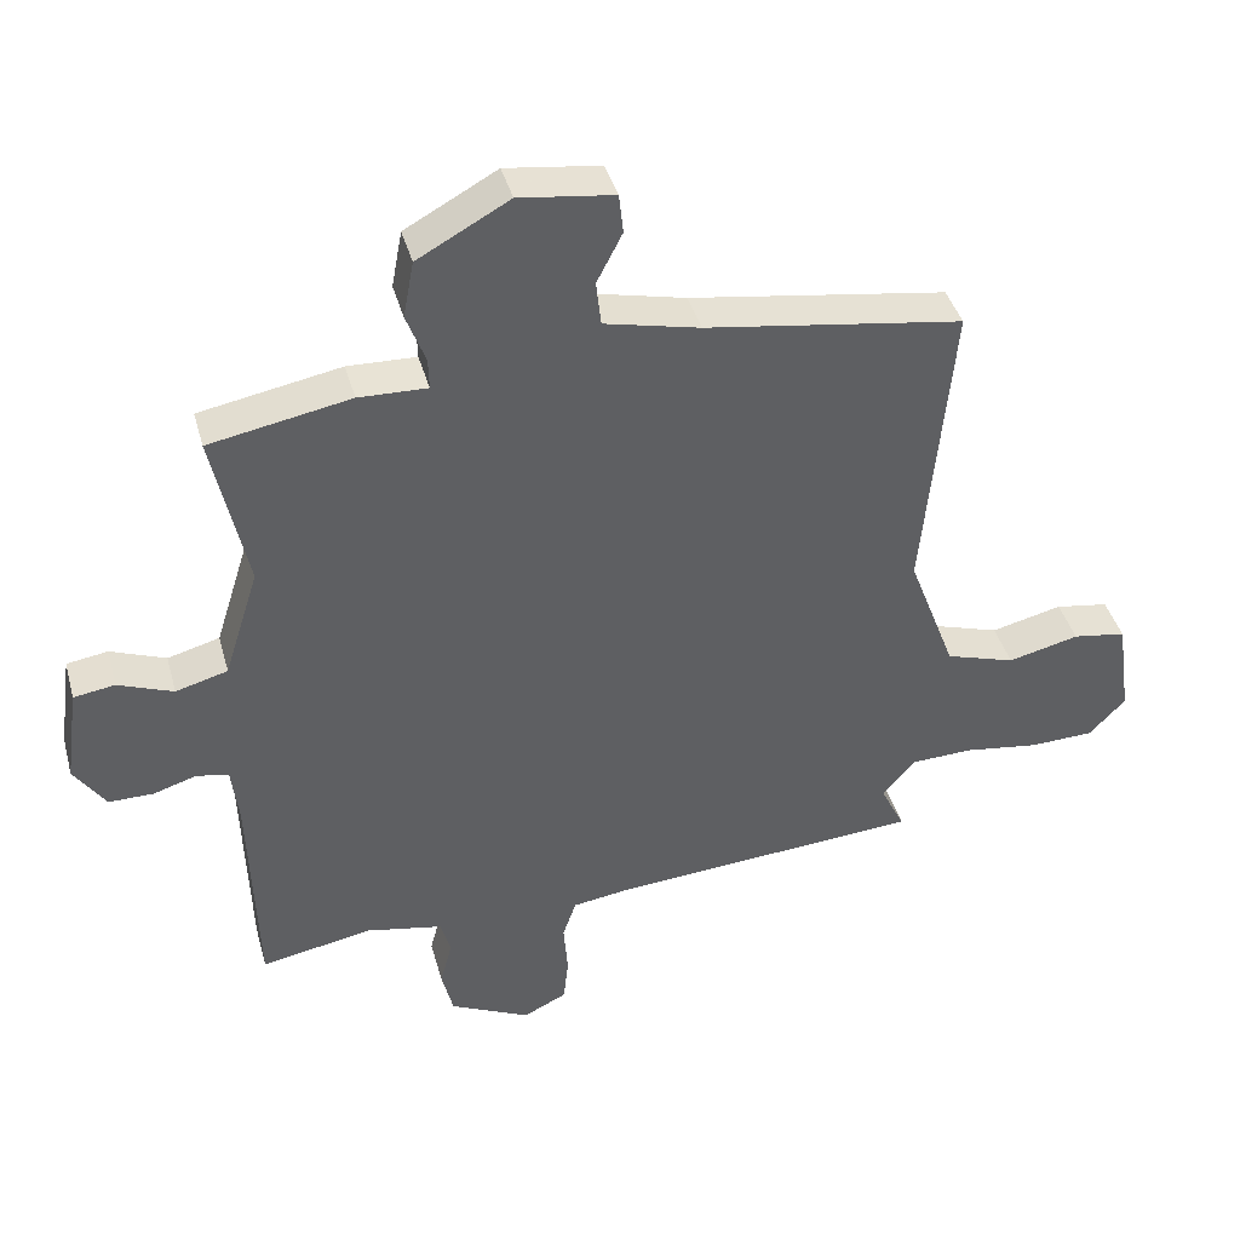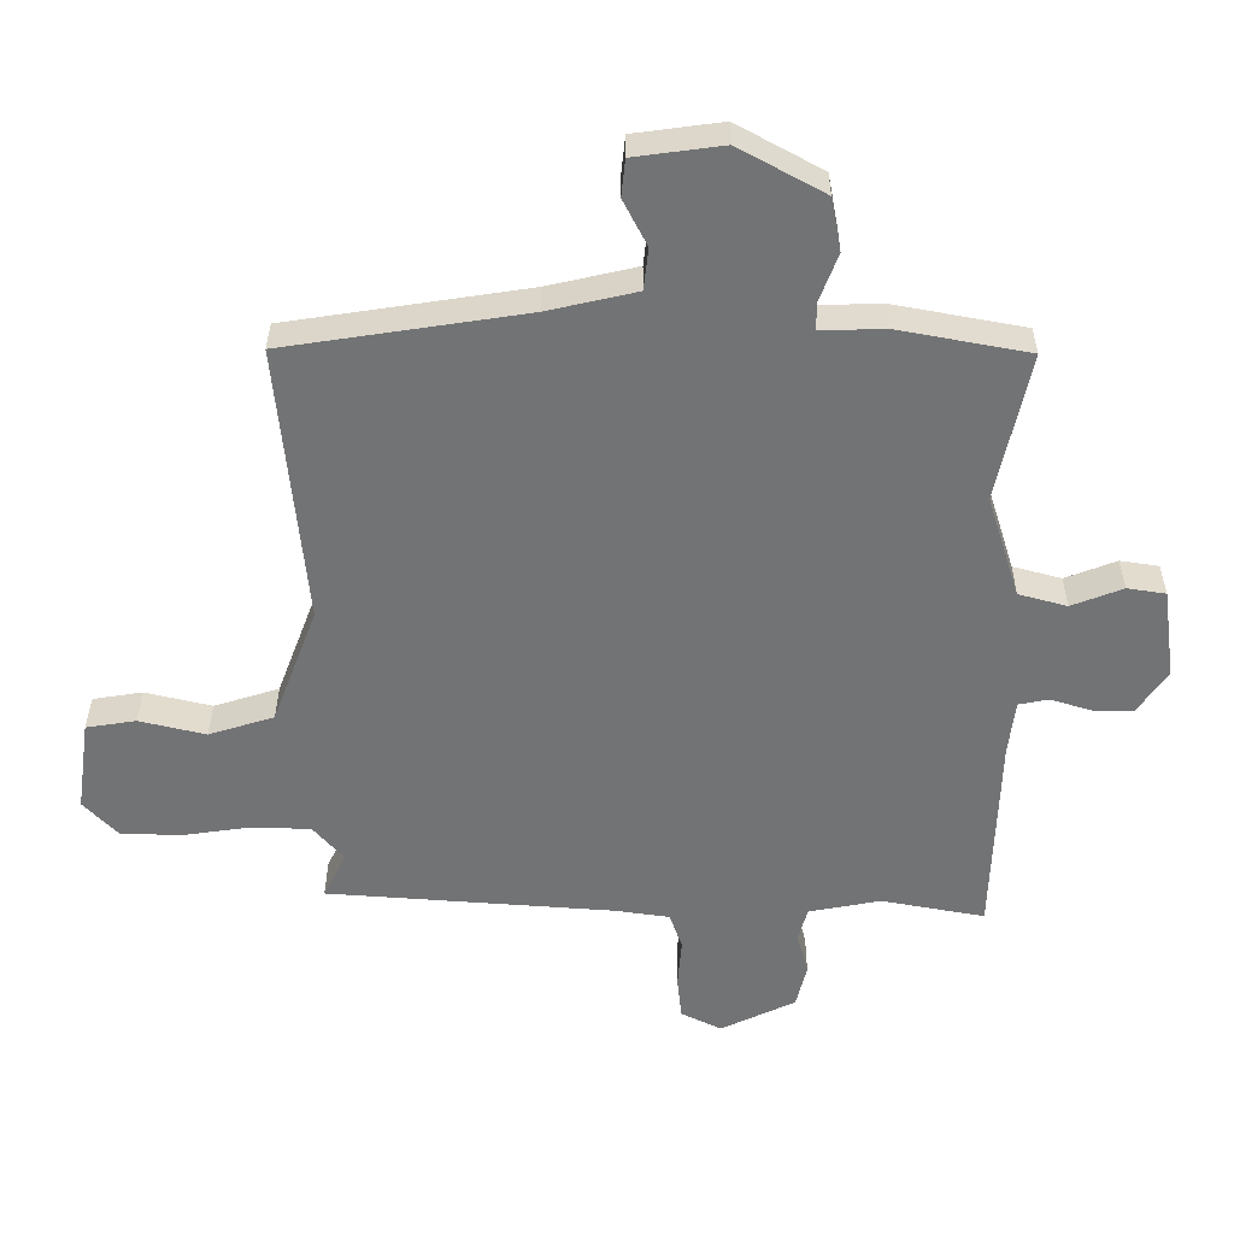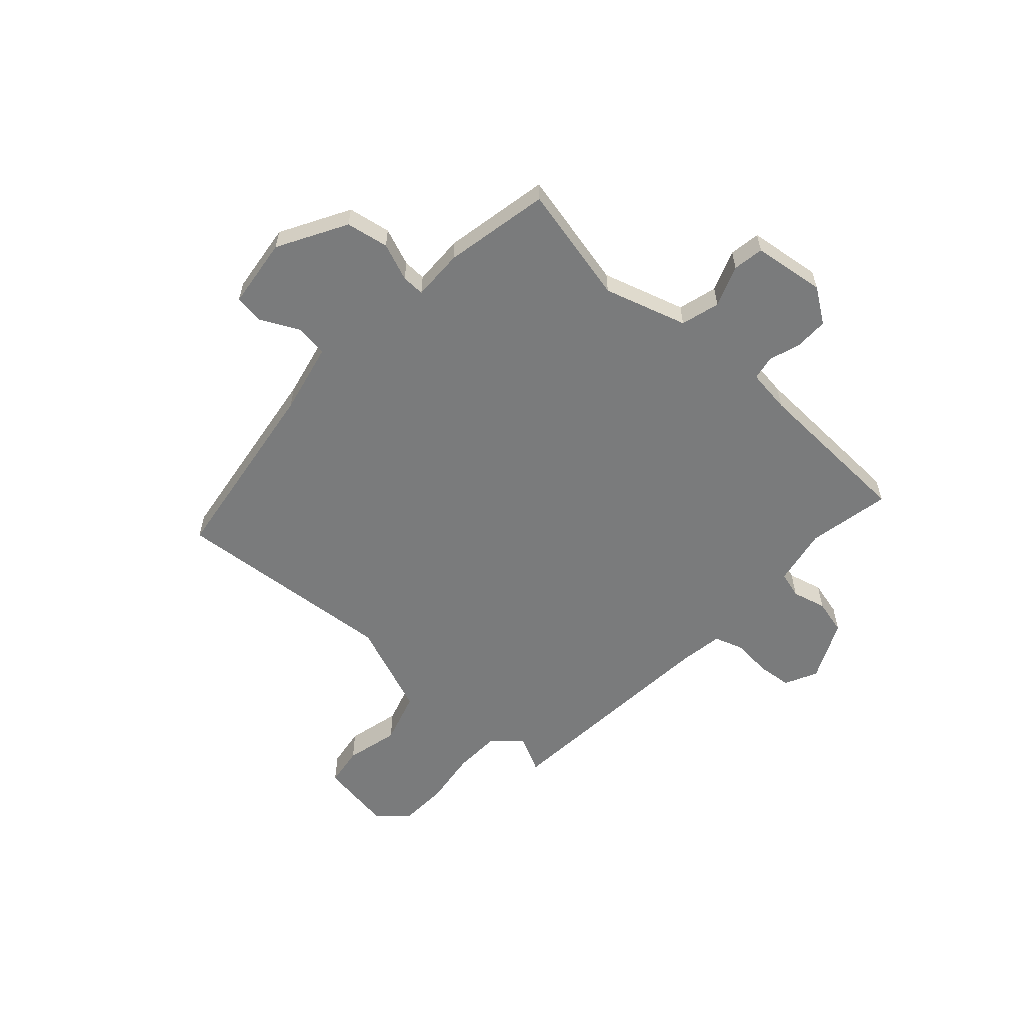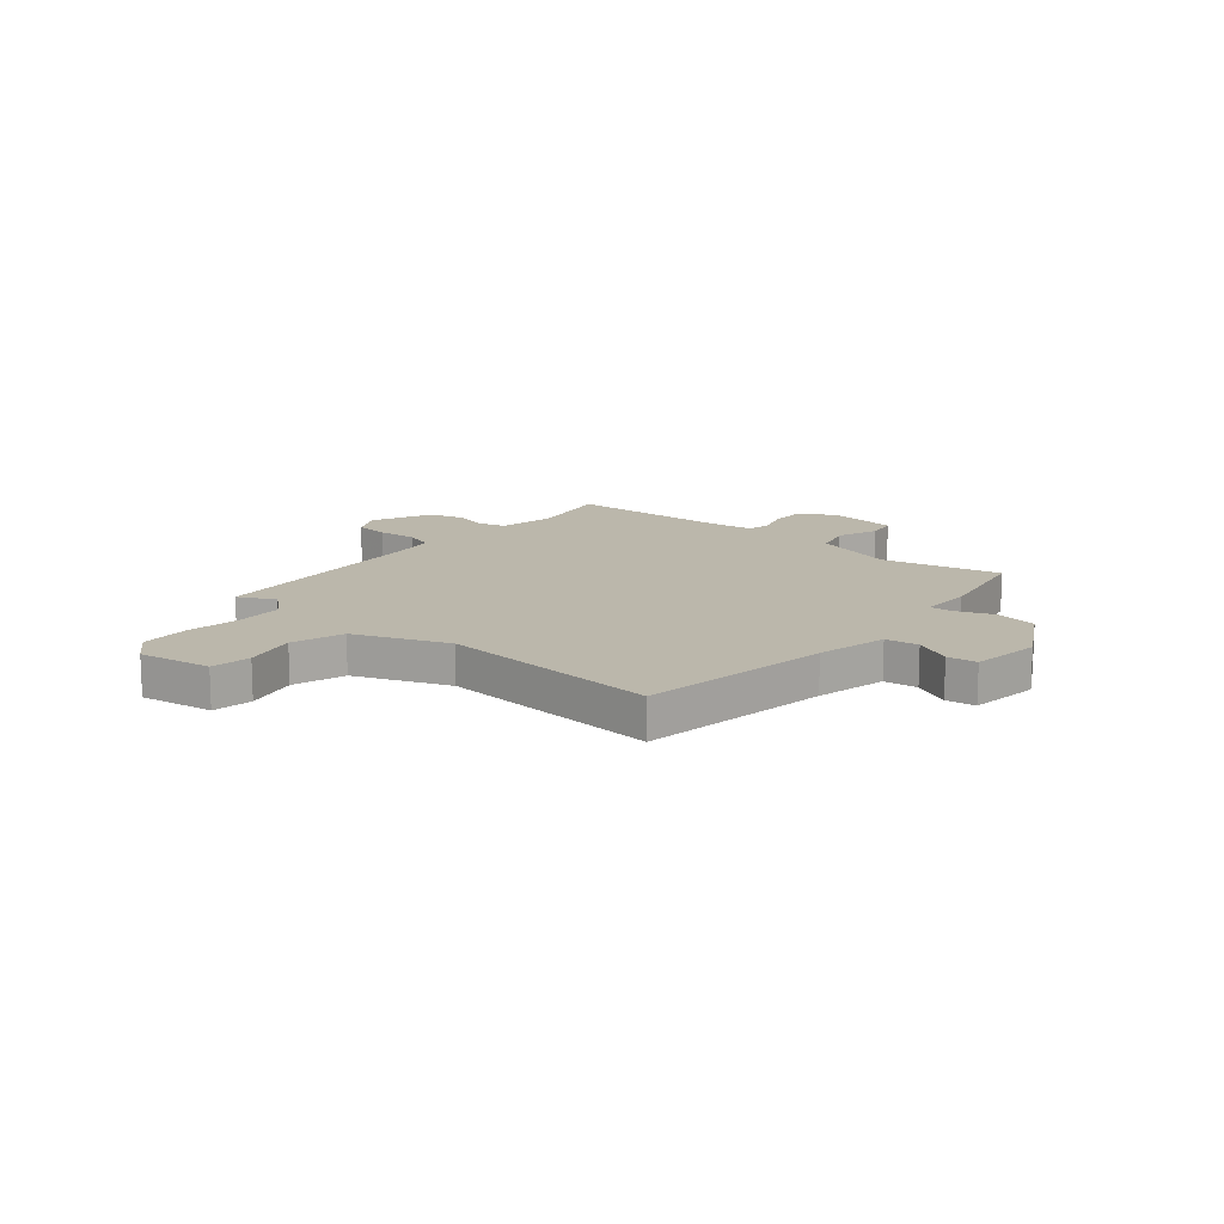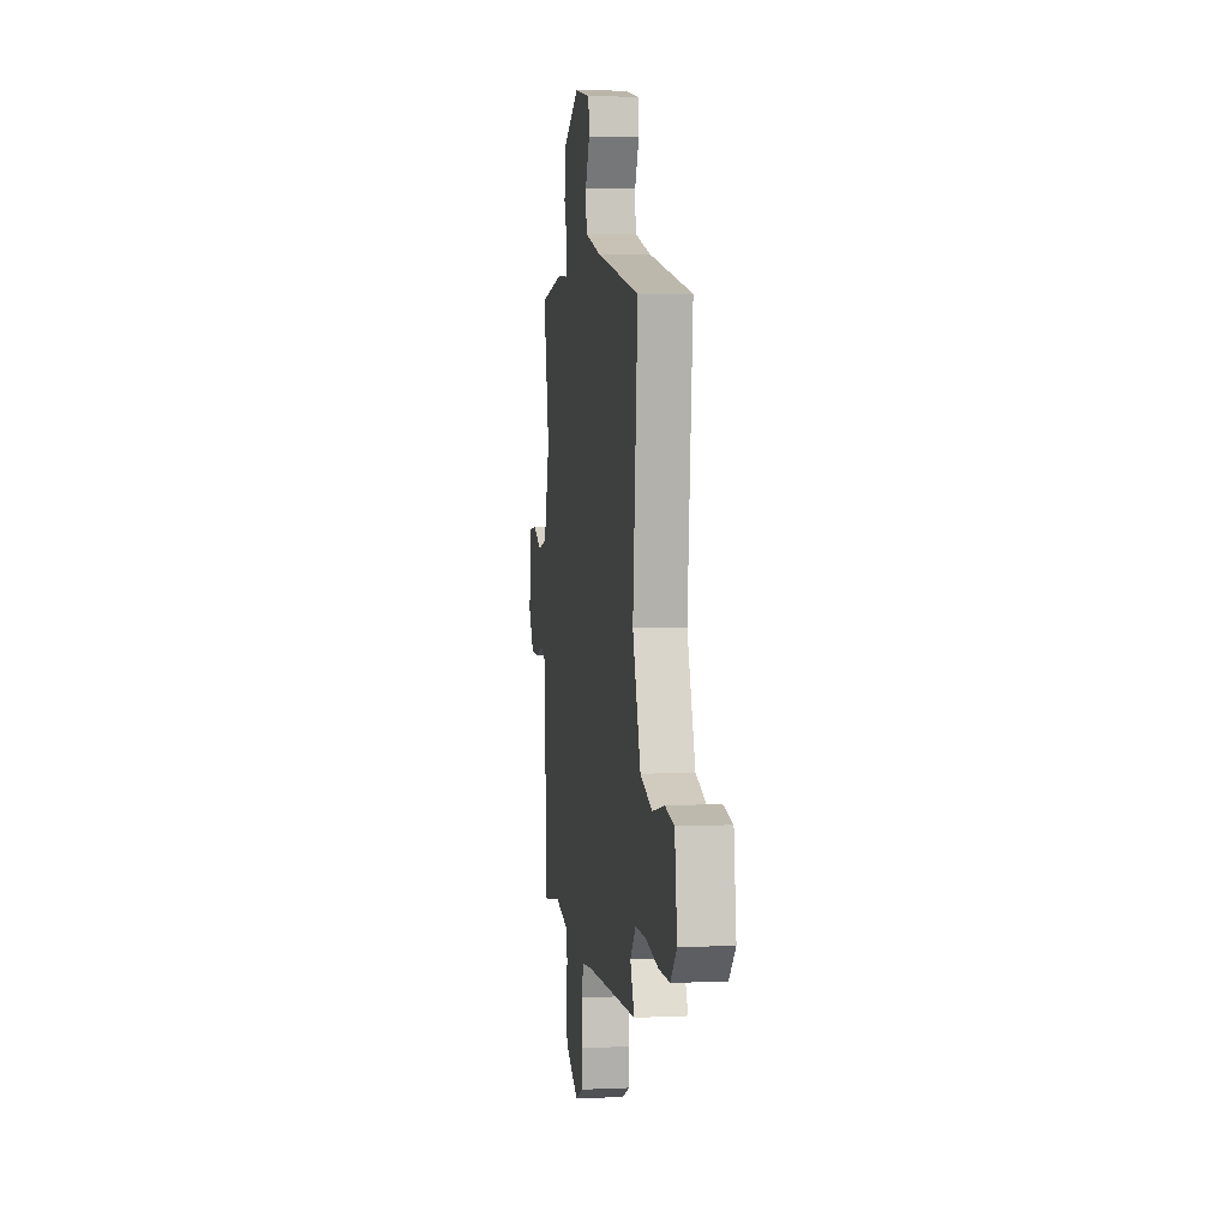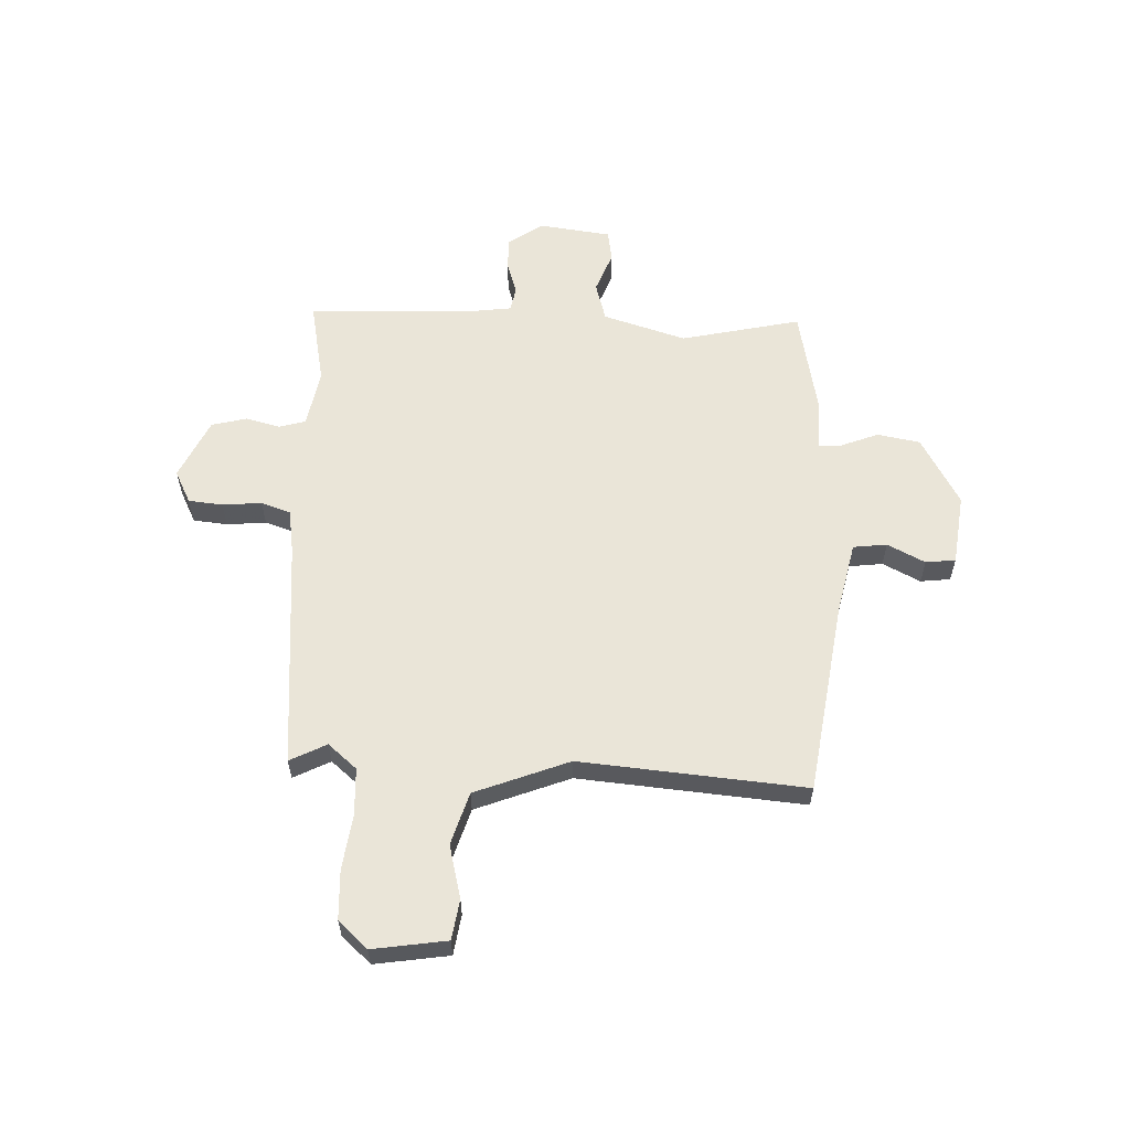
<metadata>
{"format":"obj","ext":"obj","renderer":"f3d","projection":"perspective","resolution":1024,"background":"white","views":[{"elev":40.8,"azim":164.9,"up":"+Z"},{"elev":34.2,"azim":0.2,"up":"+Z"},{"elev":-58.3,"azim":47.2,"up":"+Y"},{"elev":14.2,"azim":-50.4,"up":"+Y"},{"elev":5.9,"azim":-97.9,"up":"+Z"},{"elev":59.2,"azim":-88.3,"up":"+Y"}]}
</metadata>
<code>
v 0.494 0.07 -0.501
v 0.338 0.07 -0.472
v 0.23 0.07 -0.493
v 0.216 0.07 -0.543
v 0.233 0.07 -0.607
v 0.217 0.07 -0.673
v 0.104 0.07 -0.727
v 0.043 0.07 -0.697
v 0.036 0.07 -0.633
v 0.042 0.07 -0.559
v 0.023 0.07 -0.504
v -0.06 0.07 -0.492
v -0.492 0.07 -0.46
v -0.458 0.07 -0.391
v -0.504 0.07 -0.338
v -0.592 0.07 -0.335
v -0.696 0.07 -0.35
v -0.787 0.07 -0.347
v -0.838 0.07 -0.293
v -0.818 0.07 -0.154
v -0.743 0.07 -0.142
v -0.643 0.07 -0.166
v -0.545 0.07 -0.135
v -0.478 0.07 0.042
v -0.518 0.07 0.464
v -0.156 0.07 0.52
v -0.022 0.07 0.551
v -0.015 0.07 0.614
v -0.051 0.07 0.684
v -0.045 0.07 0.74
v 0.088 0.07 0.758
v 0.217 0.07 0.687
v 0.232 0.07 0.607
v 0.205 0.07 0.536
v 0.204 0.07 0.493
v 0.3 0.07 0.496
v 0.498 0.07 0.459
v 0.45 0.07 0.234
v 0.499 0.07 0.079
v 0.572 0.07 0.059
v 0.649 0.07 0.089
v 0.707 0.07 0.08
v 0.726 0.07 -0.055
v 0.682 0.07 -0.12
v 0.62 0.07 -0.12
v 0.559 0.07 -0.101
v 0.514 0.07 -0.11
v 0.504 0.07 -0.192
v 0.494 0 -0.501
v 0.338 0 -0.472
v 0.23 0 -0.493
v 0.216 0 -0.543
v 0.233 0 -0.607
v 0.217 0 -0.673
v 0.104 0 -0.727
v 0.043 0 -0.697
v 0.036 0 -0.633
v 0.042 0 -0.559
v 0.023 0 -0.504
v -0.06 0 -0.492
v -0.492 0 -0.46
v -0.458 0 -0.391
v -0.504 0 -0.338
v -0.592 0 -0.335
v -0.696 0 -0.35
v -0.787 0 -0.347
v -0.838 0 -0.293
v -0.818 0 -0.154
v -0.743 0 -0.142
v -0.643 0 -0.166
v -0.545 0 -0.135
v -0.478 0 0.042
v -0.518 0 0.464
v -0.156 0 0.52
v -0.022 0 0.551
v -0.015 0 0.614
v -0.051 0 0.684
v -0.045 0 0.74
v 0.088 0 0.758
v 0.217 0 0.687
v 0.232 0 0.607
v 0.205 0 0.536
v 0.204 0 0.493
v 0.3 0 0.496
v 0.498 0 0.459
v 0.45 0 0.234
v 0.499 0 0.079
v 0.572 0 0.059
v 0.649 0 0.089
v 0.707 0 0.08
v 0.726 0 -0.055
v 0.682 0 -0.12
v 0.62 0 -0.12
v 0.559 0 -0.101
v 0.514 0 -0.11
v 0.504 0 -0.192
f 43 44 45 46
f 43 46 47
f 40 41 42 43
f 39 40 43 47
f 38 39 47 48
f 35 36 37 38
f 31 32 33 34
f 31 34 35
f 28 29 30 31
f 27 28 31 35
f 26 27 35 38
f 24 25 26 38
f 19 20 21 22
f 19 22 23
f 16 17 18 19
f 15 16 19 23
f 14 15 23 24
f 12 13 14
f 11 12 14 24
f 7 8 9 10
f 7 10 11
f 4 5 6 7
f 3 4 7 11
f 2 3 11 24
f 24 38 48
f 1 2 24 48
f 94 93 92 91
f 95 94 91
f 91 90 89 88
f 95 91 88 87
f 96 95 87 86
f 86 85 84 83
f 82 81 80 79
f 83 82 79
f 79 78 77 76
f 83 79 76 75
f 86 83 75 74
f 86 74 73 72
f 70 69 68 67
f 71 70 67
f 67 66 65 64
f 71 67 64 63
f 72 71 63 62
f 62 61 60
f 72 62 60 59
f 58 57 56 55
f 59 58 55
f 55 54 53 52
f 59 55 52 51
f 72 59 51 50
f 96 86 72
f 96 72 50 49
f 1 49 50 2
f 2 50 51 3
f 3 51 52 4
f 4 52 53 5
f 5 53 54 6
f 6 54 55 7
f 7 55 56 8
f 8 56 57 9
f 9 57 58 10
f 10 58 59 11
f 11 59 60 12
f 12 60 61 13
f 13 61 62 14
f 14 62 63 15
f 15 63 64 16
f 16 64 65 17
f 17 65 66 18
f 18 66 67 19
f 19 67 68 20
f 20 68 69 21
f 21 69 70 22
f 22 70 71 23
f 23 71 72 24
f 24 72 73 25
f 25 73 74 26
f 26 74 75 27
f 27 75 76 28
f 28 76 77 29
f 29 77 78 30
f 30 78 79 31
f 31 79 80 32
f 32 80 81 33
f 33 81 82 34
f 34 82 83 35
f 35 83 84 36
f 36 84 85 37
f 37 85 86 38
f 38 86 87 39
f 39 87 88 40
f 40 88 89 41
f 41 89 90 42
f 42 90 91 43
f 43 91 92 44
f 44 92 93 45
f 45 93 94 46
f 46 94 95 47
f 47 95 96 48
f 48 96 49 1

</code>
